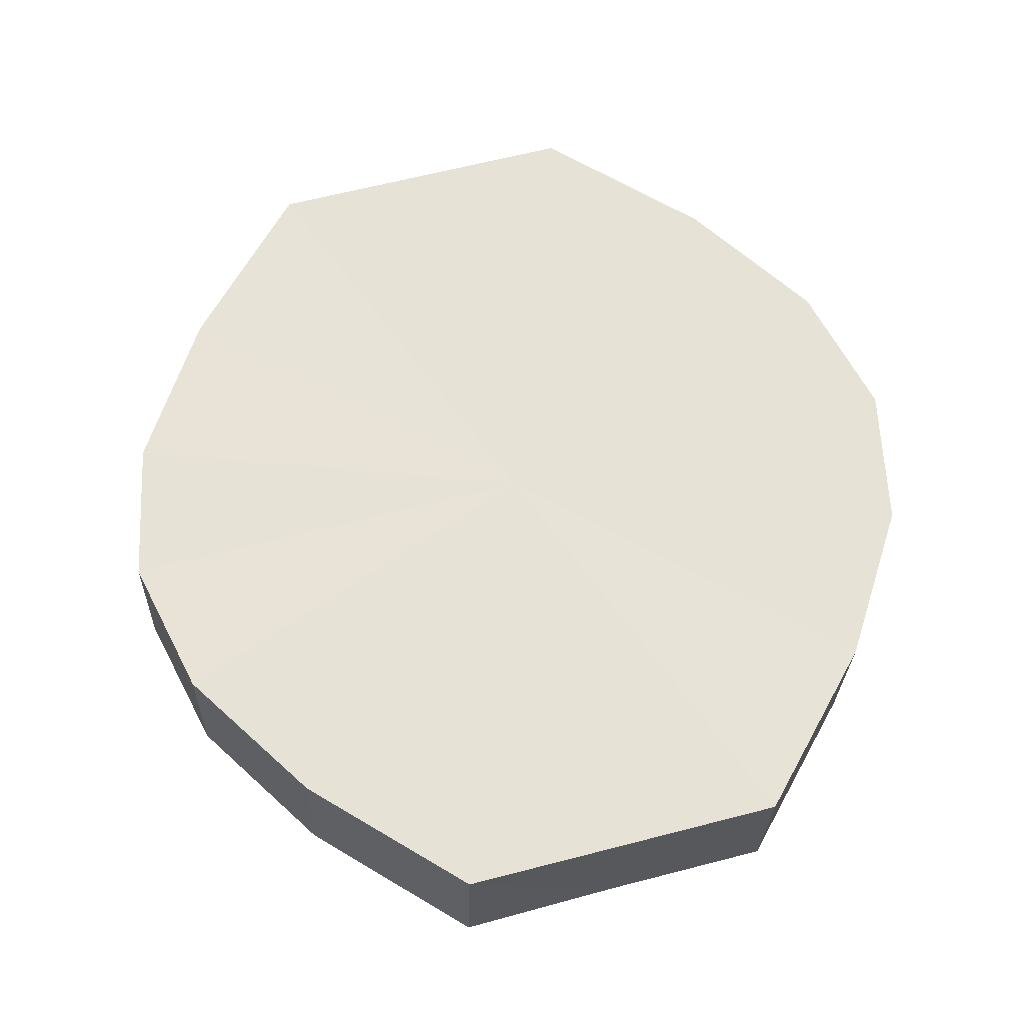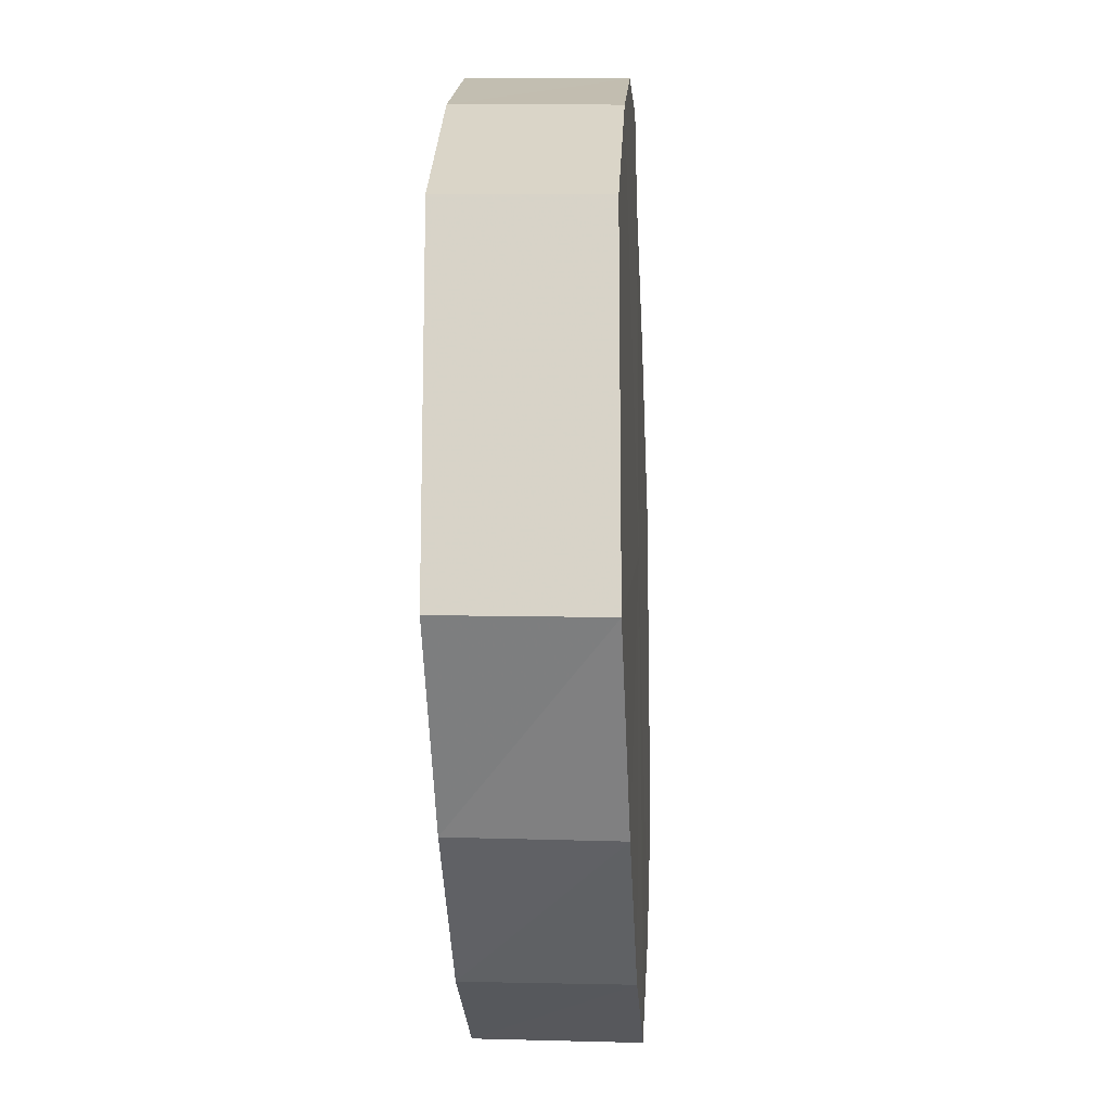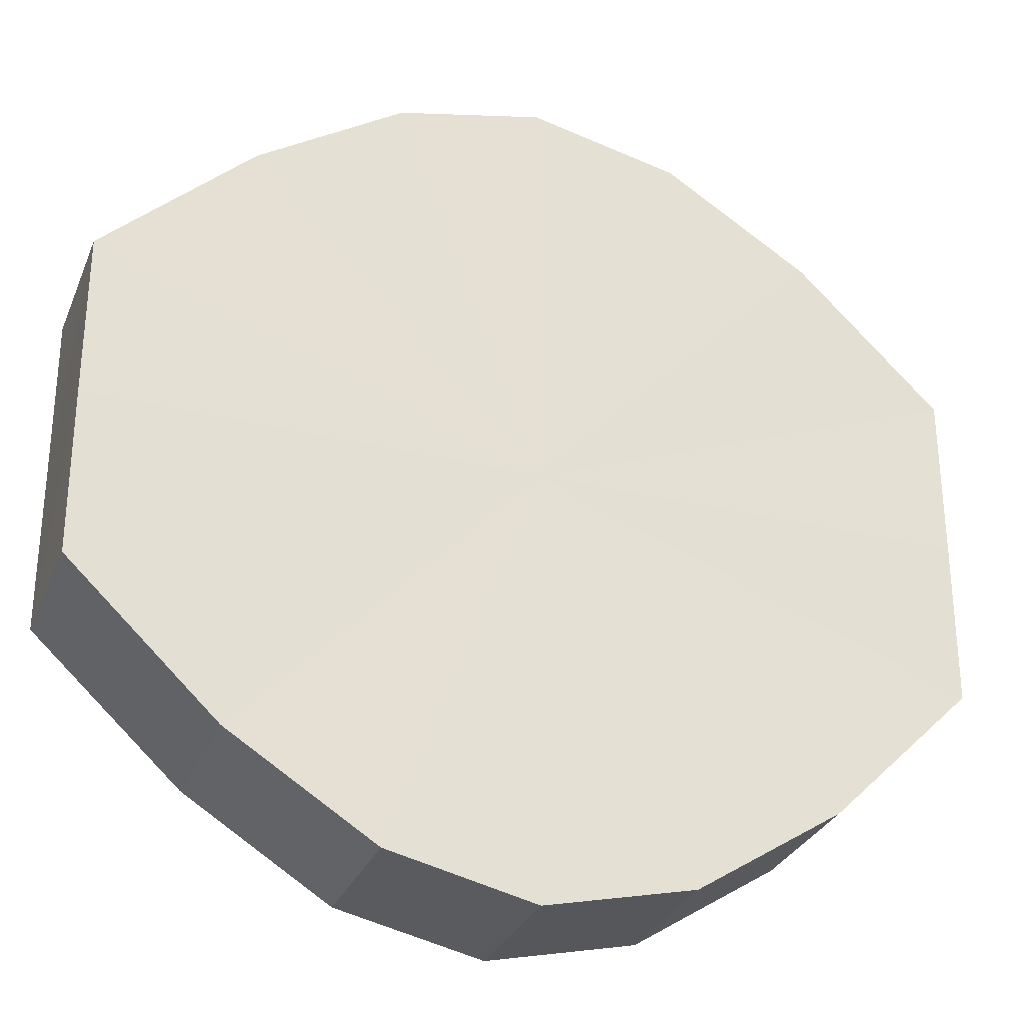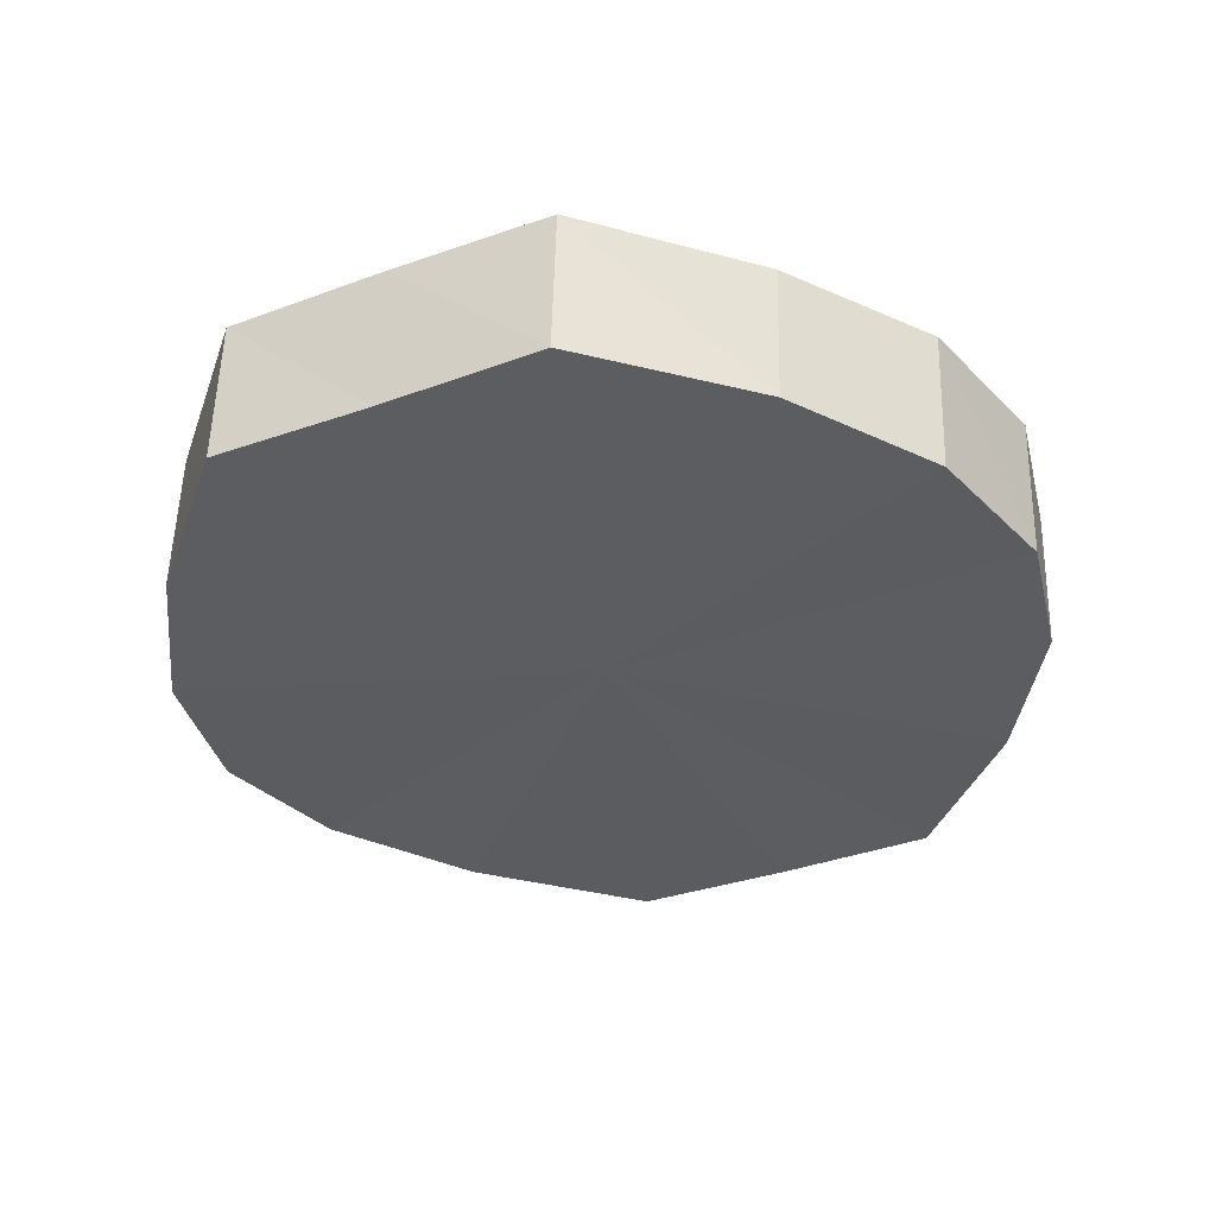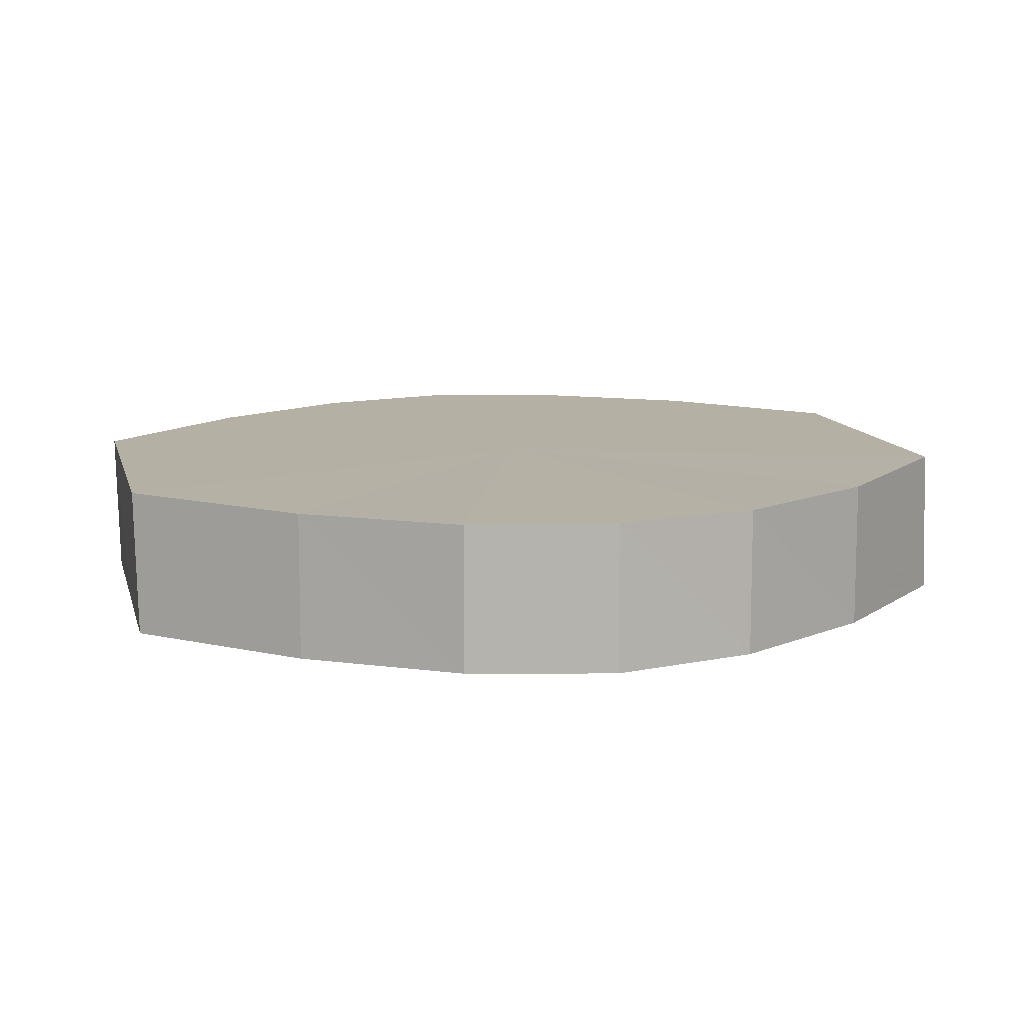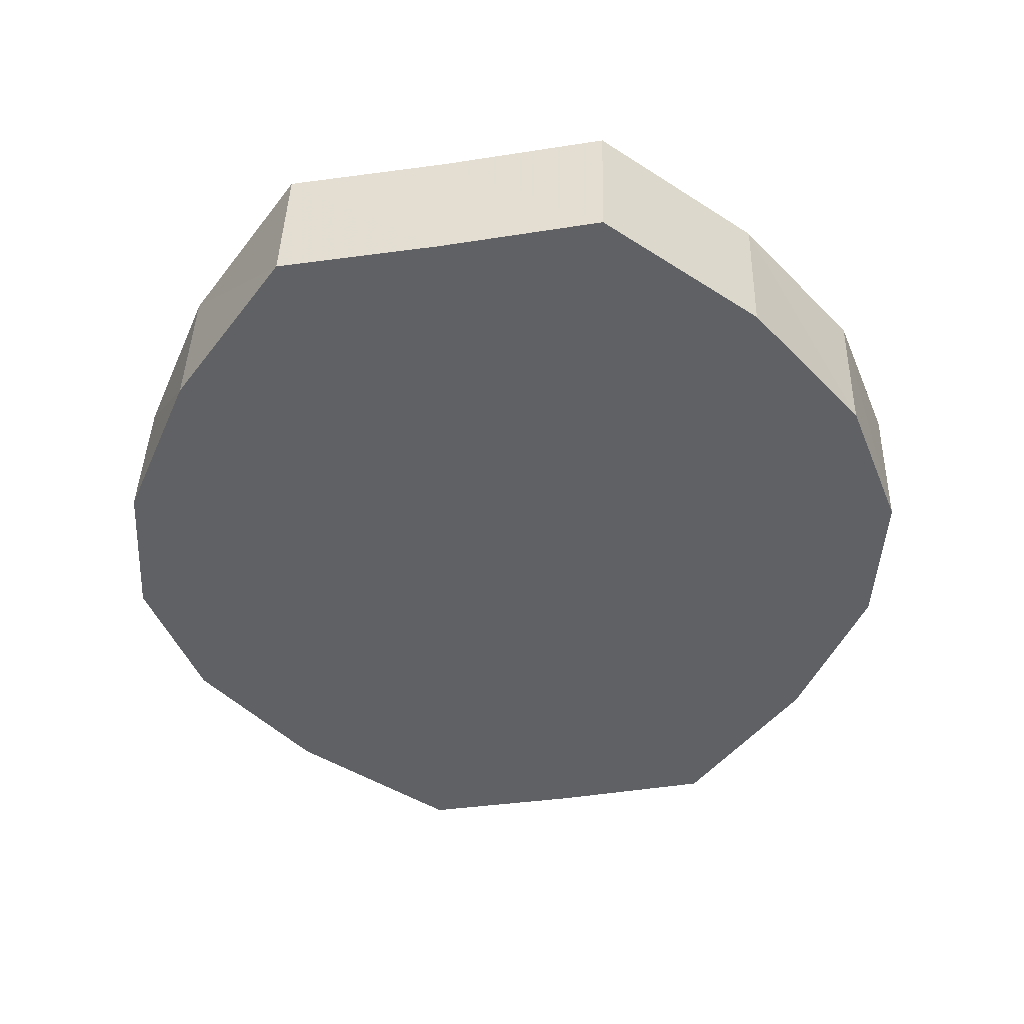
<metadata>
{"format":"obj","ext":"obj","renderer":"f3d","projection":"perspective","resolution":1024,"background":"white","views":[{"elev":62.7,"azim":75.1,"up":"+Y"},{"elev":-15.2,"azim":93.3,"up":"+Z"},{"elev":-29.4,"azim":-19.7,"up":"+Z"},{"elev":-35.5,"azim":116.0,"up":"+Y"},{"elev":11.7,"azim":-13.7,"up":"+Y"},{"elev":-46.5,"azim":99.3,"up":"+Y"}]}
</metadata>
<code>
o 28828
v 2223 1872 7.786
v 2223 1872 7.797
v 2223 1872 7.786
v 2223 1872 7.807
v 2223 1872 7.797
v 2223 1872 7.775
v 2223 1872 7.775
v 2223 1872 7.813
v 2223 1872 7.807
v 2223 1872 7.765
v 2223 1872 7.766
v 2223 1872 7.815
v 2223 1872 7.813
v 2223 1872 7.759
v 2223 1872 7.759
v 2223 1872 7.813
v 2223 1872 7.816
v 2223 1872 7.757
v 2223 1872 7.757
v 2223 1872 7.807
v 2223 1872 7.813
v 2223 1872 7.759
v 2223 1872 7.759
v 2223 1872 7.797
v 2223 1872 7.807
v 2223 1872 7.765
v 2223 1872 7.766
v 2223 1872 7.786
v 2223 1872 7.797
v 2223 1872 7.775
v 2223 1872 7.775
v 2223 1872 7.786
v 2223 1872 7.786
v 2223 1872 7.797
v 2223 1872 7.797
v 2223 1872 7.807
v 2223 1872 7.807
v 2223 1872 7.775
v 2223 1872 7.786
v 2223 1872 7.766
v 2223 1872 7.775
v 2223 1872 7.813
v 2223 1872 7.813
v 2223 1872 7.759
v 2223 1872 7.765
v 2223 1872 7.757
v 2223 1872 7.759
v 2223 1872 7.815
v 2223 1872 7.816
v 2223 1872 7.759
v 2223 1872 7.757
v 2223 1872 7.766
v 2223 1872 7.759
v 2223 1872 7.813
v 2223 1872 7.813
v 2223 1872 7.775
v 2223 1872 7.765
v 2223 1872 7.786
v 2223 1872 7.775
v 2223 1872 7.807
v 2223 1872 7.807
v 2223 1872 7.797
v 2223 1872 7.786
v 2223 1872 7.797
v 2223 1872 7.786
v 2223 1872 7.797
v 2223 1872 7.786
v 2223 1872 7.807
v 2223 1872 7.775
v 2223 1872 7.813
v 2223 1872 7.765
v 2223 1872 7.815
v 2223 1872 7.759
v 2223 1872 7.813
v 2223 1872 7.757
v 2223 1872 7.807
v 2223 1872 7.759
v 2223 1872 7.797
v 2223 1872 7.765
v 2223 1872 7.786
v 2223 1872 7.775
v 2223 1872 7.786
v 2223 1872 7.786
v 2223 1872 7.797
v 2223 1872 7.775
v 2223 1872 7.807
v 2223 1872 7.766
v 2223 1872 7.813
v 2223 1872 7.759
v 2223 1872 7.816
v 2223 1872 7.757
v 2223 1872 7.813
v 2223 1872 7.759
v 2223 1872 7.807
v 2223 1872 7.766
v 2223 1872 7.797
v 2223 1872 7.775
v 2223 1872 7.786
f 1 2 3
f 2 4 5
f 6 1 7
f 4 8 9
f 10 6 11
f 8 12 13
f 14 10 15
f 12 16 17
f 18 14 19
f 16 20 21
f 22 18 23
f 20 24 25
f 26 22 27
f 24 28 29
f 30 26 31
f 28 30 32
f 33 34 35
f 35 36 37
f 38 39 33
f 40 41 38
f 37 42 43
f 44 45 40
f 46 47 44
f 43 48 49
f 50 51 46
f 52 53 50
f 49 54 55
f 56 57 52
f 58 59 56
f 55 60 61
f 62 63 58
f 61 64 62
f 65 66 67
f 65 68 66
f 65 67 69
f 65 70 68
f 65 69 71
f 65 72 70
f 65 71 73
f 65 74 72
f 65 73 75
f 65 76 74
f 65 75 77
f 65 78 76
f 65 77 79
f 65 80 78
f 65 79 81
f 65 81 80
f 82 83 84
f 82 85 83
f 82 84 86
f 82 87 85
f 82 86 88
f 82 89 87
f 82 88 90
f 82 91 89
f 82 90 92
f 82 93 91
f 82 92 94
f 82 95 93
f 82 94 96
f 82 97 95
f 82 96 98
f 82 98 97

</code>
